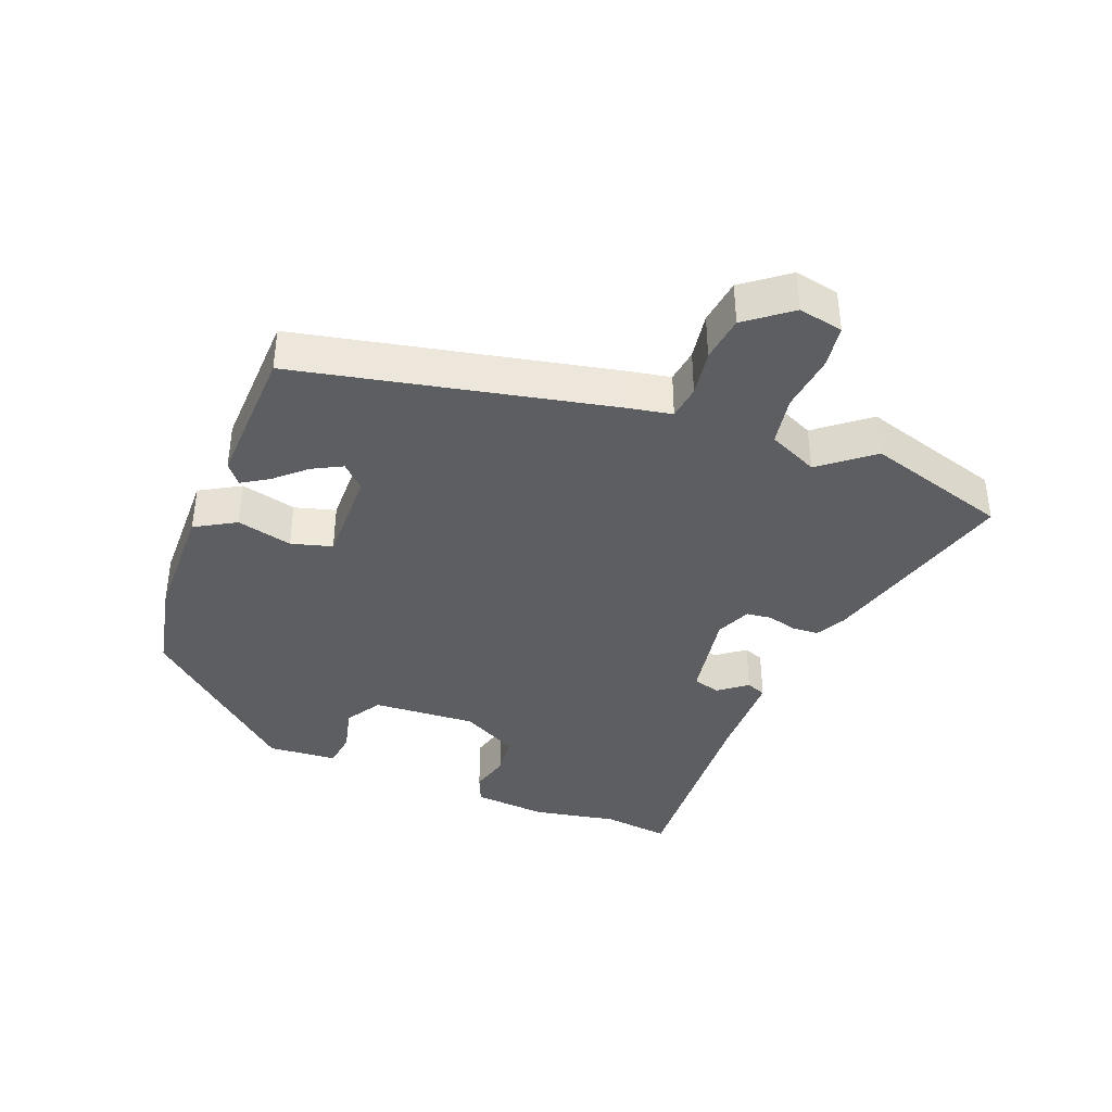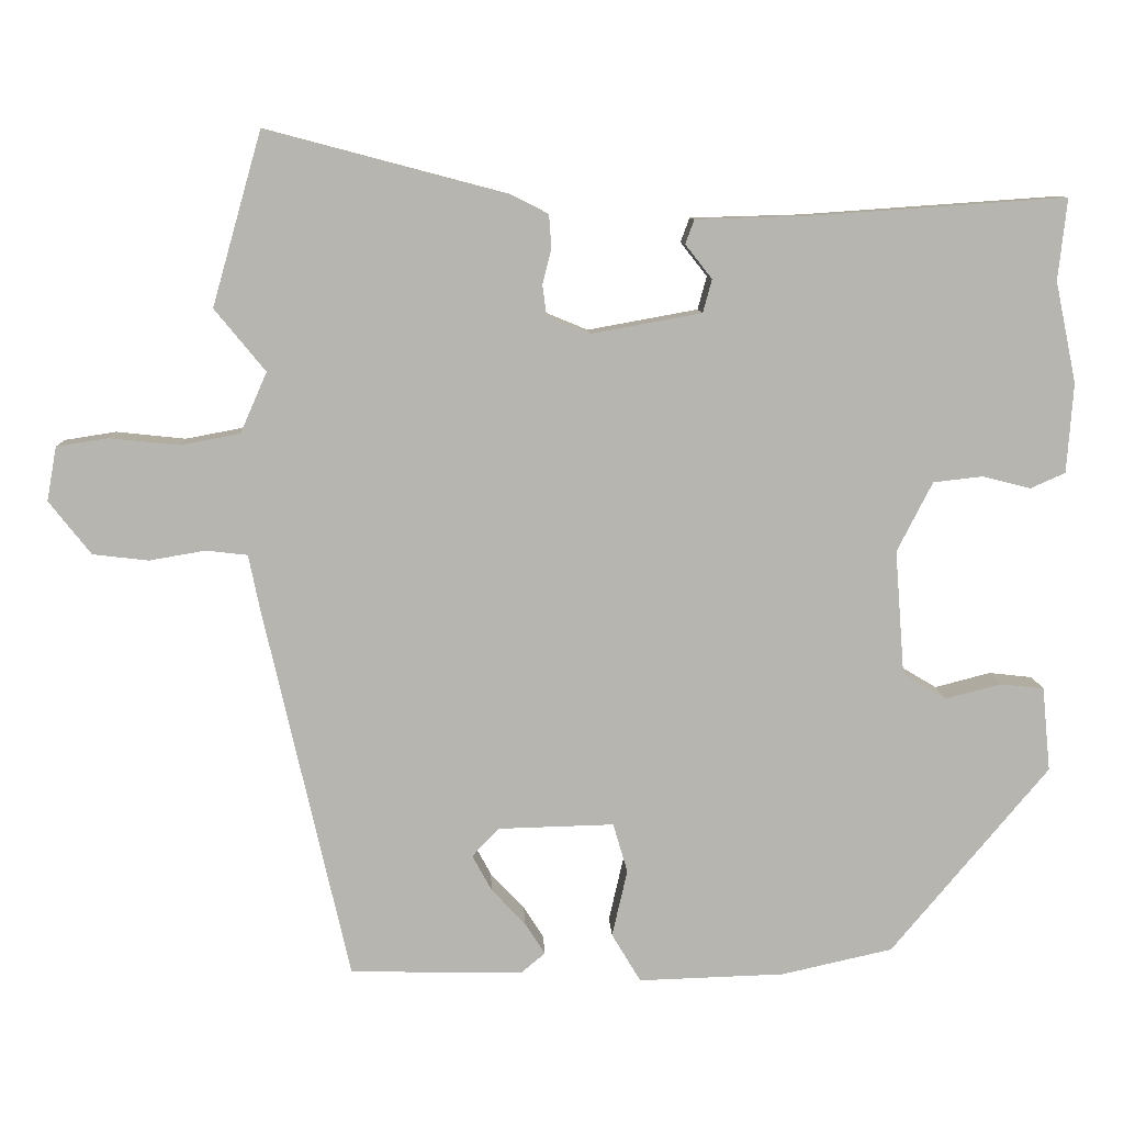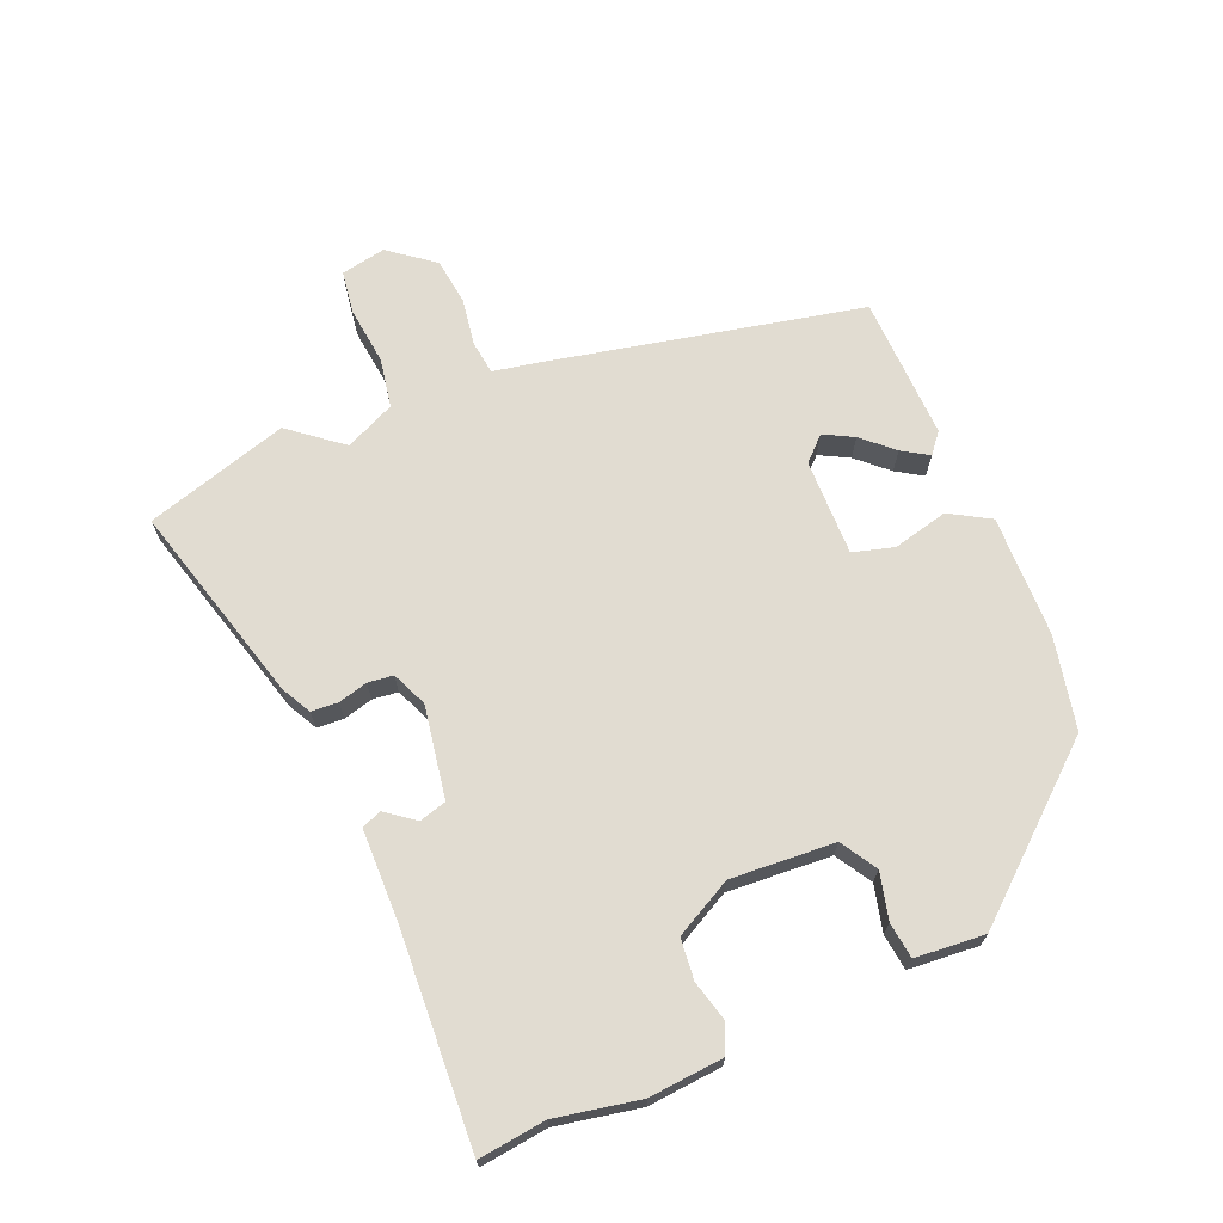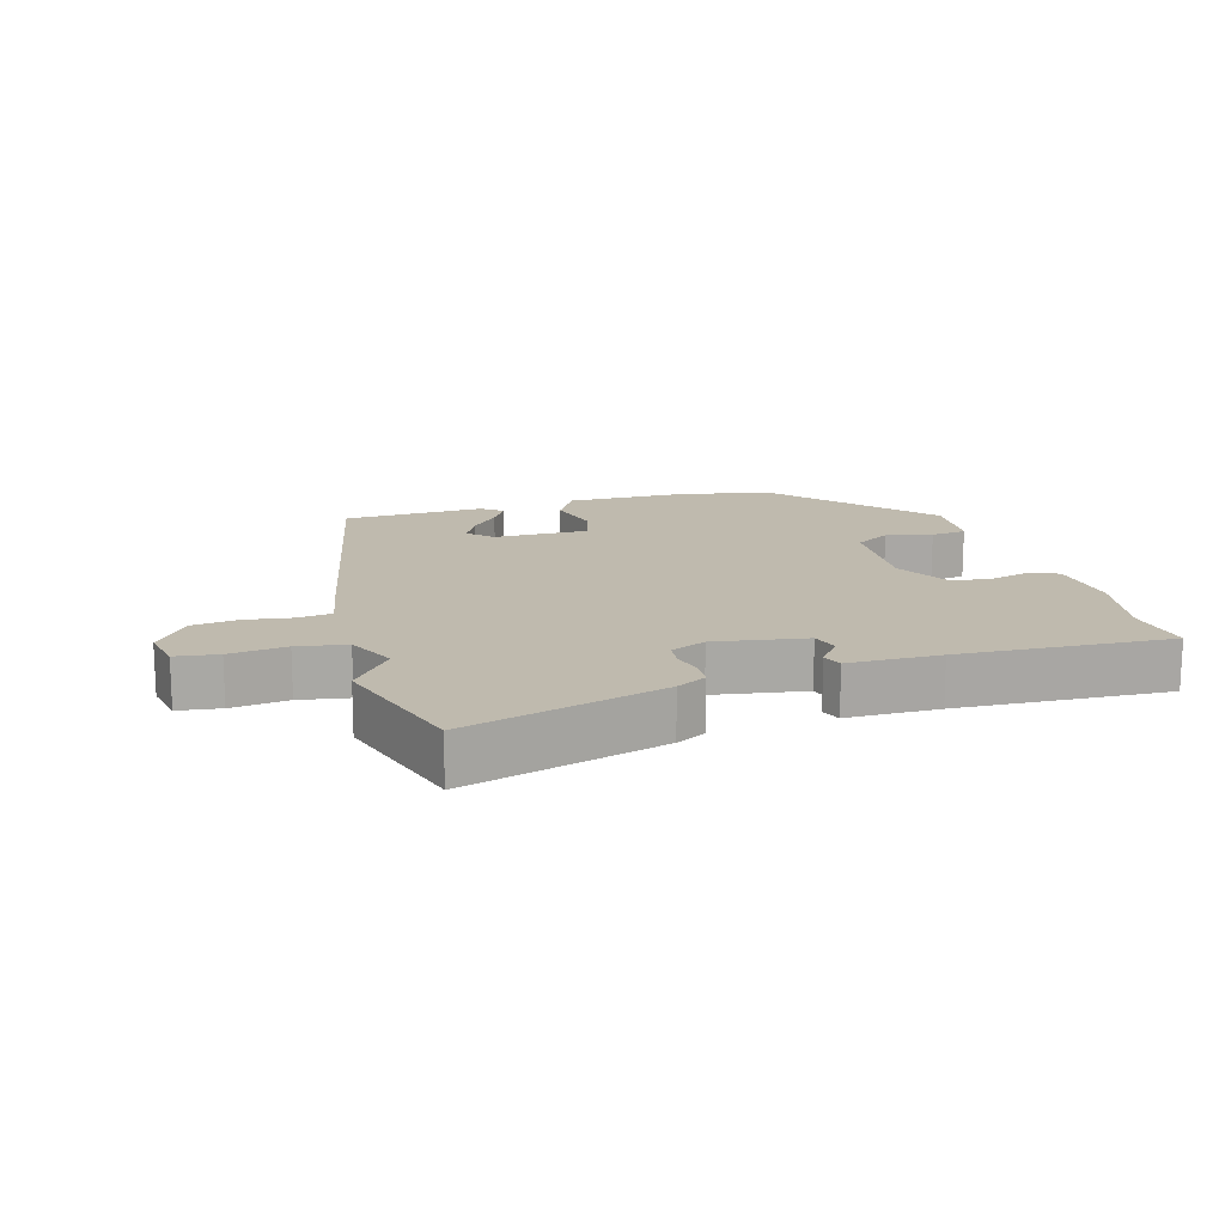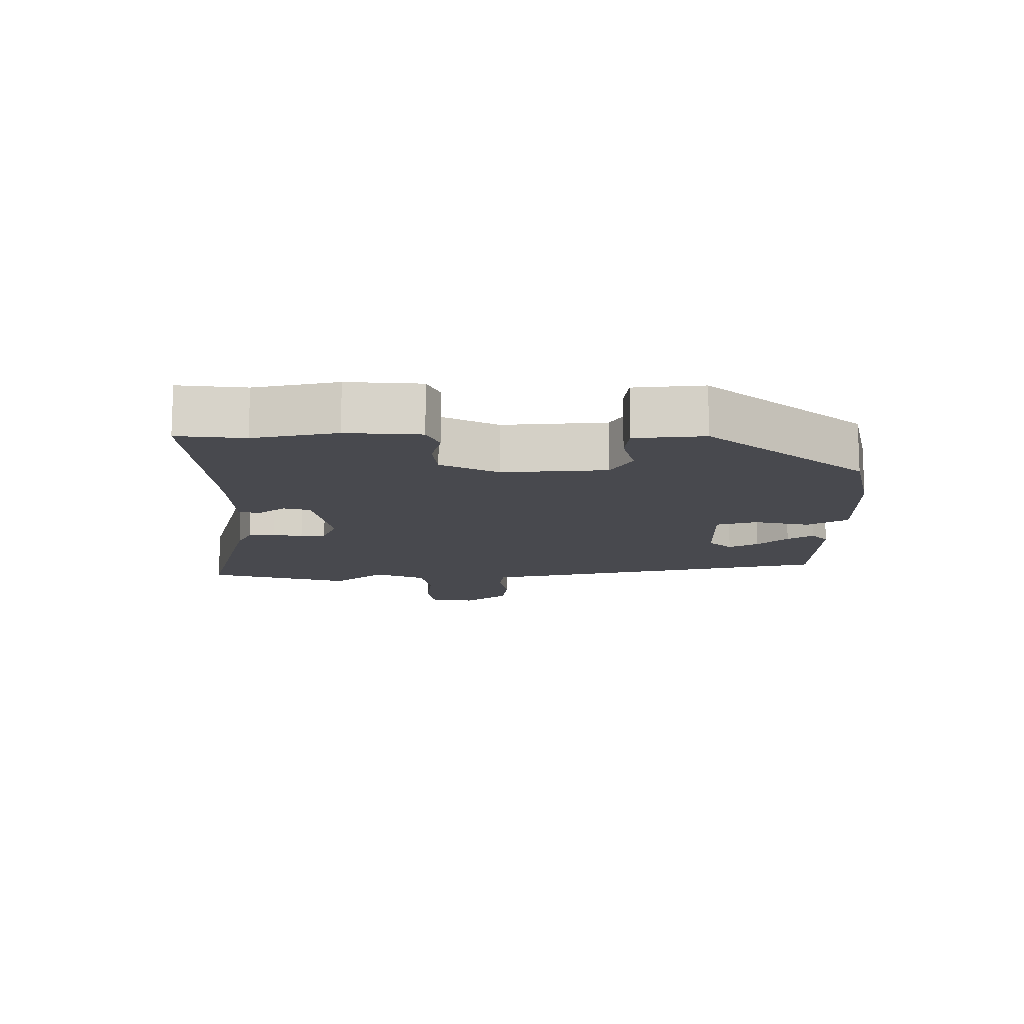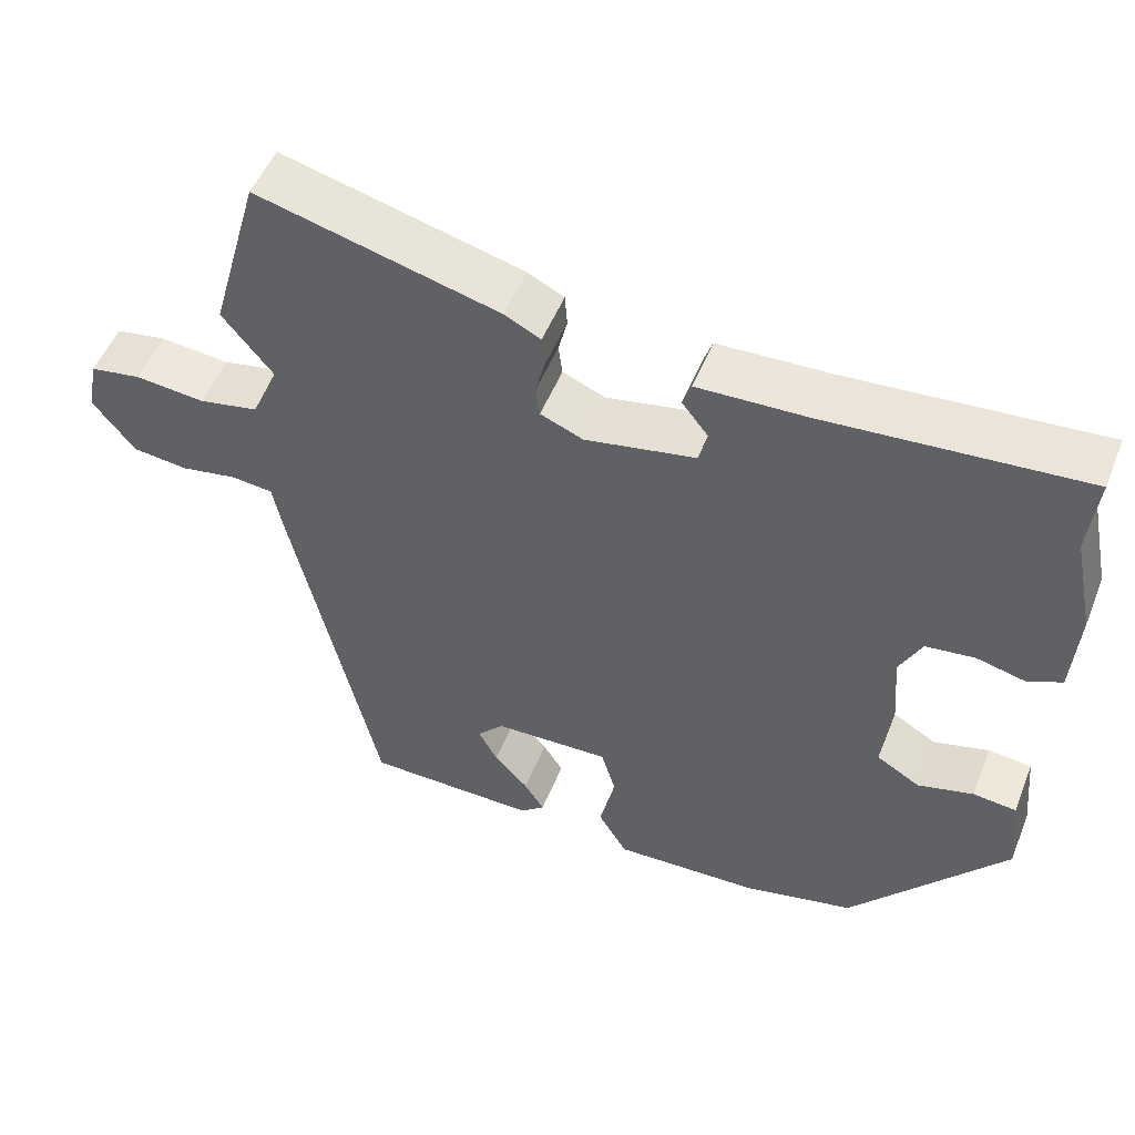
<metadata>
{"format":"obj","ext":"obj","renderer":"f3d","projection":"perspective","resolution":1024,"background":"white","views":[{"elev":-38.9,"azim":-112.2,"up":"+Y"},{"elev":9.2,"azim":-2.1,"up":"+Z"},{"elev":69.3,"azim":66.5,"up":"+Y"},{"elev":15.5,"azim":-17.3,"up":"+Y"},{"elev":-12.7,"azim":90.1,"up":"+Y"},{"elev":51.0,"azim":21.5,"up":"+Z"}]}
</metadata>
<code>
v 0.5 0.07 0.501
v 0.489 0.07 0.4
v 0.515 0.07 0.275
v 0.507 0.07 0.164
v 0.464 0.07 0.145
v 0.404 0.07 0.16
v 0.343 0.07 0.153
v 0.299 0.07 0.067
v 0.311 0.07 -0.088
v 0.365 0.07 -0.12
v 0.434 0.07 -0.102
v 0.488 0.07 -0.108
v 0.498 0.07 -0.212
v 0.303 0.07 -0.445
v 0.165 0.07 -0.476
v -0.016 0.07 -0.482
v -0.052 0.07 -0.422
v -0.033 0.07 -0.339
v -0.051 0.07 -0.278
v -0.195 0.07 -0.282
v -0.228 0.07 -0.317
v -0.204 0.07 -0.361
v -0.162 0.07 -0.406
v -0.137 0.07 -0.445
v -0.167 0.07 -0.47
v -0.381 0.07 -0.466
v -0.488 0.07 0.003
v -0.501 0.07 0.067
v -0.552 0.07 0.073
v -0.622 0.07 0.061
v -0.691 0.07 0.069
v -0.743 0.07 0.135
v -0.731 0.07 0.202
v -0.667 0.07 0.212
v -0.581 0.07 0.203
v -0.507 0.07 0.217
v -0.474 0.07 0.292
v -0.537 0.07 0.369
v -0.476 0.07 0.583
v -0.176 0.07 0.504
v -0.131 0.07 0.481
v -0.128 0.07 0.441
v -0.139 0.07 0.397
v -0.134 0.07 0.359
v -0.081 0.07 0.337
v 0.056 0.07 0.362
v 0.067 0.07 0.403
v 0.034 0.07 0.445
v 0.045 0.07 0.475
v 0.183 0.07 0.479
v 0.5 0 0.501
v 0.489 0 0.4
v 0.515 0 0.275
v 0.507 0 0.164
v 0.464 0 0.145
v 0.404 0 0.16
v 0.343 0 0.153
v 0.299 0 0.067
v 0.311 0 -0.088
v 0.365 0 -0.12
v 0.434 0 -0.102
v 0.488 0 -0.108
v 0.498 0 -0.212
v 0.303 0 -0.445
v 0.165 0 -0.476
v -0.016 0 -0.482
v -0.052 0 -0.422
v -0.033 0 -0.339
v -0.051 0 -0.278
v -0.195 0 -0.282
v -0.228 0 -0.317
v -0.204 0 -0.361
v -0.162 0 -0.406
v -0.137 0 -0.445
v -0.167 0 -0.47
v -0.381 0 -0.466
v -0.488 0 0.003
v -0.501 0 0.067
v -0.552 0 0.073
v -0.622 0 0.061
v -0.691 0 0.069
v -0.743 0 0.135
v -0.731 0 0.202
v -0.667 0 0.212
v -0.581 0 0.203
v -0.507 0 0.217
v -0.474 0 0.292
v -0.537 0 0.369
v -0.476 0 0.583
v -0.176 0 0.504
v -0.131 0 0.481
v -0.128 0 0.441
v -0.139 0 0.397
v -0.134 0 0.359
v -0.081 0 0.337
v 0.056 0 0.362
v 0.067 0 0.403
v 0.034 0 0.445
v 0.045 0 0.475
v 0.183 0 0.479
f 47 48 49 50
f 46 47 50 1
f 40 41 42 43
f 40 43 44
f 37 38 39 40
f 36 37 40 44
f 32 33 34 35
f 32 35 36
f 29 30 31 32
f 28 29 32 36
f 22 23 24 25
f 21 22 25 26
f 20 21 26 27
f 15 16 17 18
f 15 18 19
f 14 15 19
f 13 14 19
f 10 11 12 13
f 9 10 13 19
f 8 9 19 20
f 3 4 5 6
f 2 3 6 7
f 46 1 2 7
f 45 46 7 8
f 28 36 44 45
f 27 28 45
f 8 20 27 45
f 100 99 98 97
f 51 100 97 96
f 93 92 91 90
f 94 93 90
f 90 89 88 87
f 94 90 87 86
f 85 84 83 82
f 86 85 82
f 82 81 80 79
f 86 82 79 78
f 75 74 73 72
f 76 75 72 71
f 77 76 71 70
f 68 67 66 65
f 69 68 65
f 69 65 64
f 69 64 63
f 63 62 61 60
f 69 63 60 59
f 70 69 59 58
f 56 55 54 53
f 57 56 53 52
f 57 52 51 96
f 58 57 96 95
f 95 94 86 78
f 95 78 77
f 95 77 70 58
f 1 51 52 2
f 2 52 53 3
f 3 53 54 4
f 4 54 55 5
f 5 55 56 6
f 6 56 57 7
f 7 57 58 8
f 8 58 59 9
f 9 59 60 10
f 10 60 61 11
f 11 61 62 12
f 12 62 63 13
f 13 63 64 14
f 14 64 65 15
f 15 65 66 16
f 16 66 67 17
f 17 67 68 18
f 18 68 69 19
f 19 69 70 20
f 20 70 71 21
f 21 71 72 22
f 22 72 73 23
f 23 73 74 24
f 24 74 75 25
f 25 75 76 26
f 26 76 77 27
f 27 77 78 28
f 28 78 79 29
f 29 79 80 30
f 30 80 81 31
f 31 81 82 32
f 32 82 83 33
f 33 83 84 34
f 34 84 85 35
f 35 85 86 36
f 36 86 87 37
f 37 87 88 38
f 38 88 89 39
f 39 89 90 40
f 40 90 91 41
f 41 91 92 42
f 42 92 93 43
f 43 93 94 44
f 44 94 95 45
f 45 95 96 46
f 46 96 97 47
f 47 97 98 48
f 48 98 99 49
f 49 99 100 50
f 50 100 51 1

</code>
